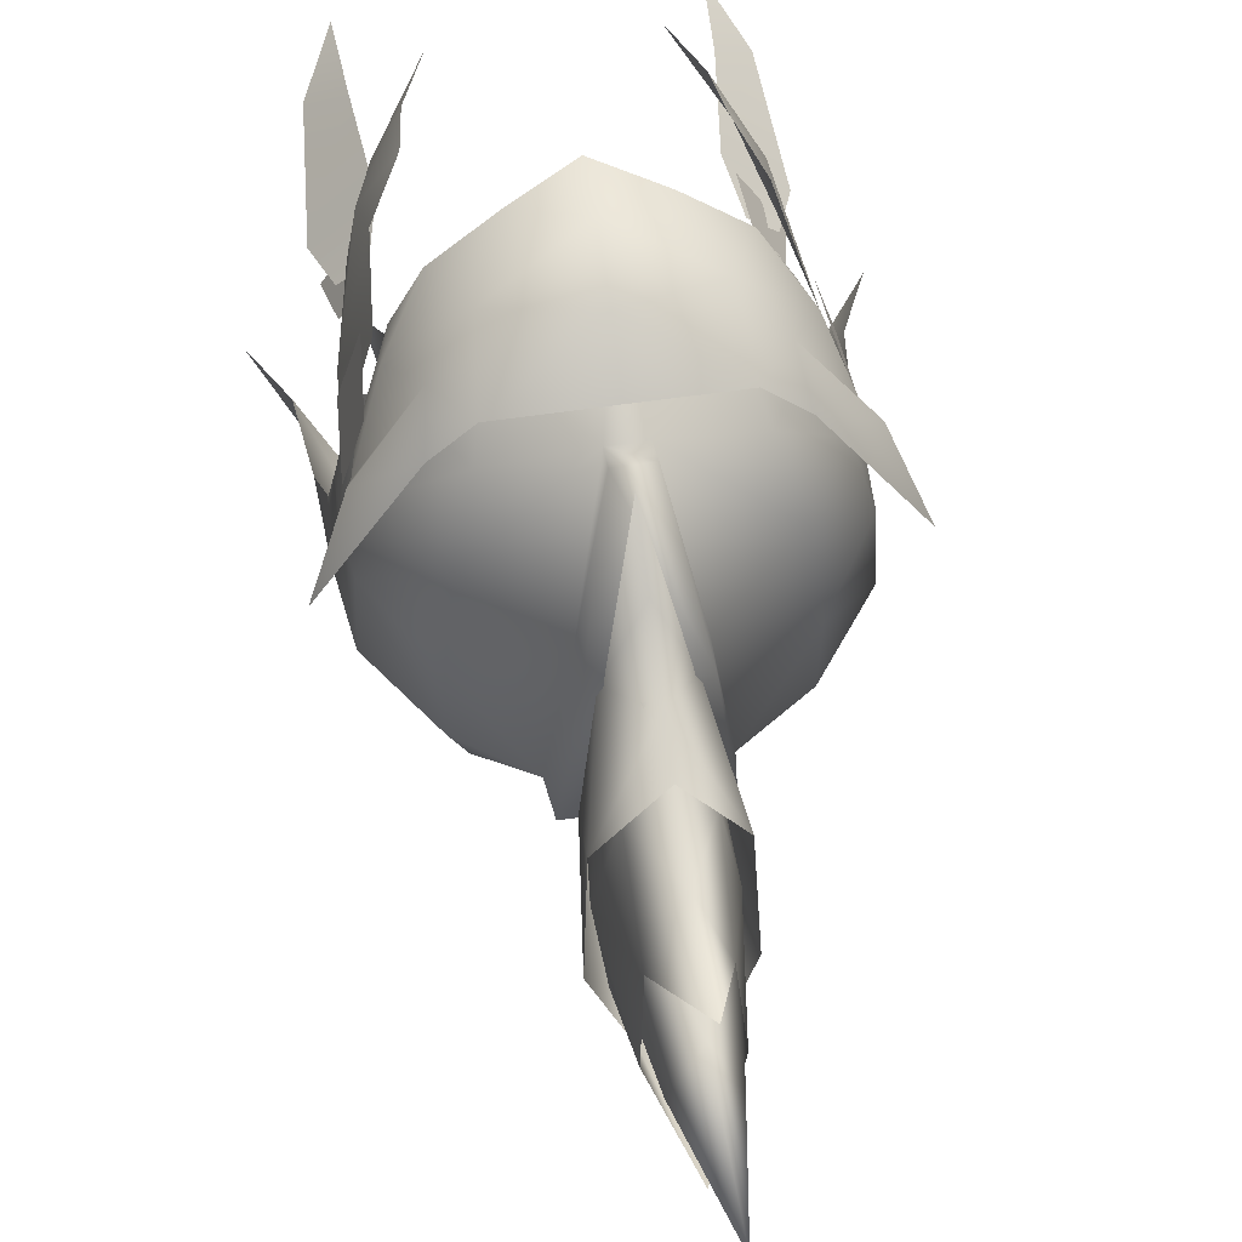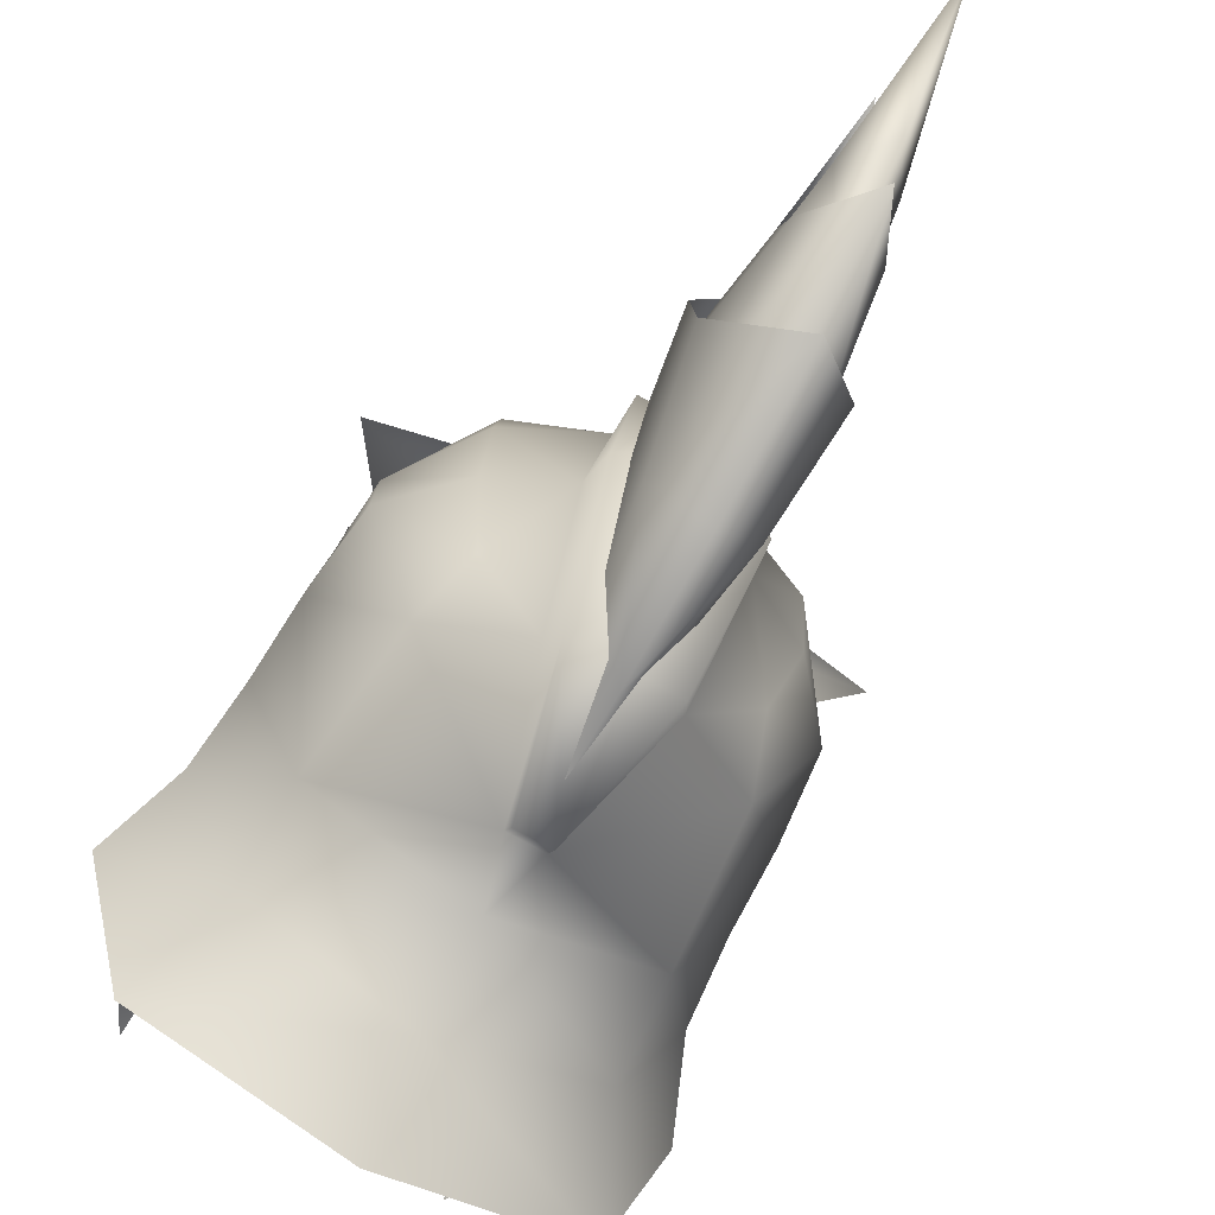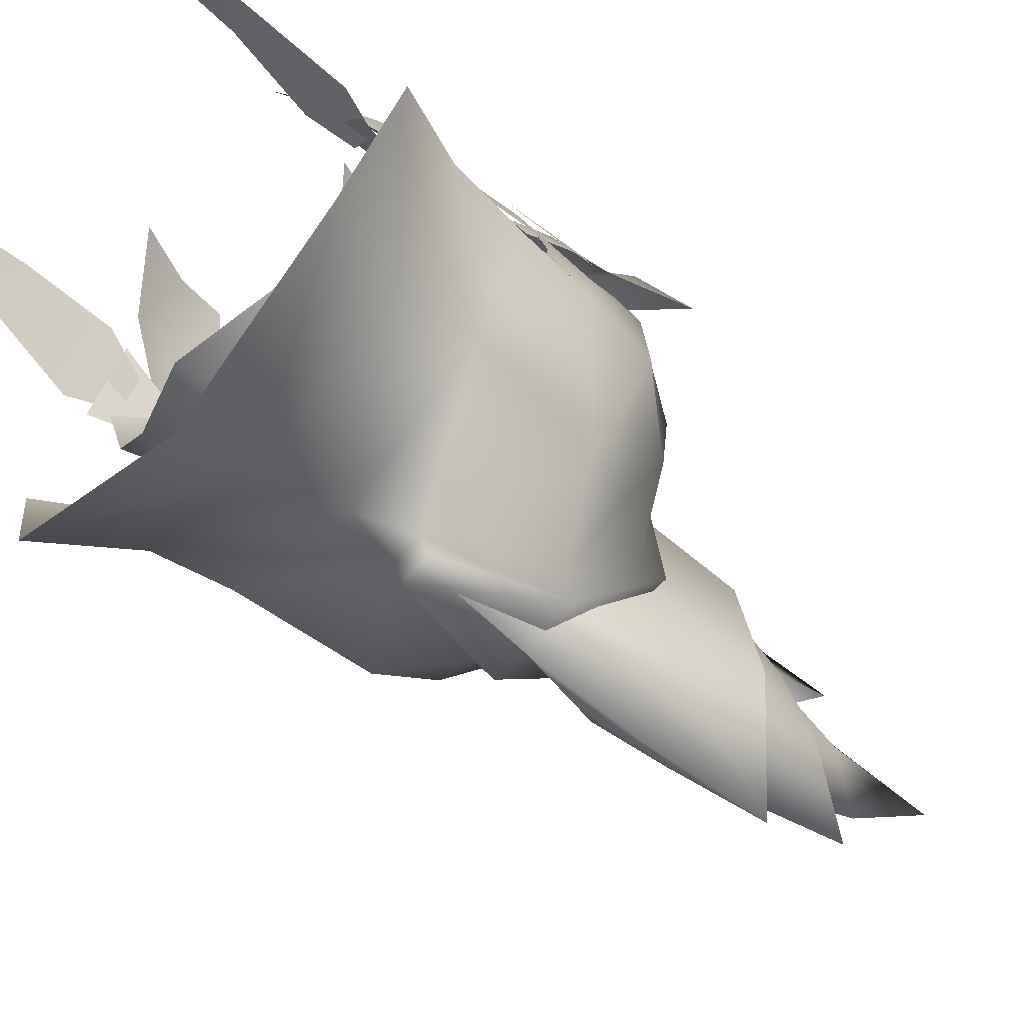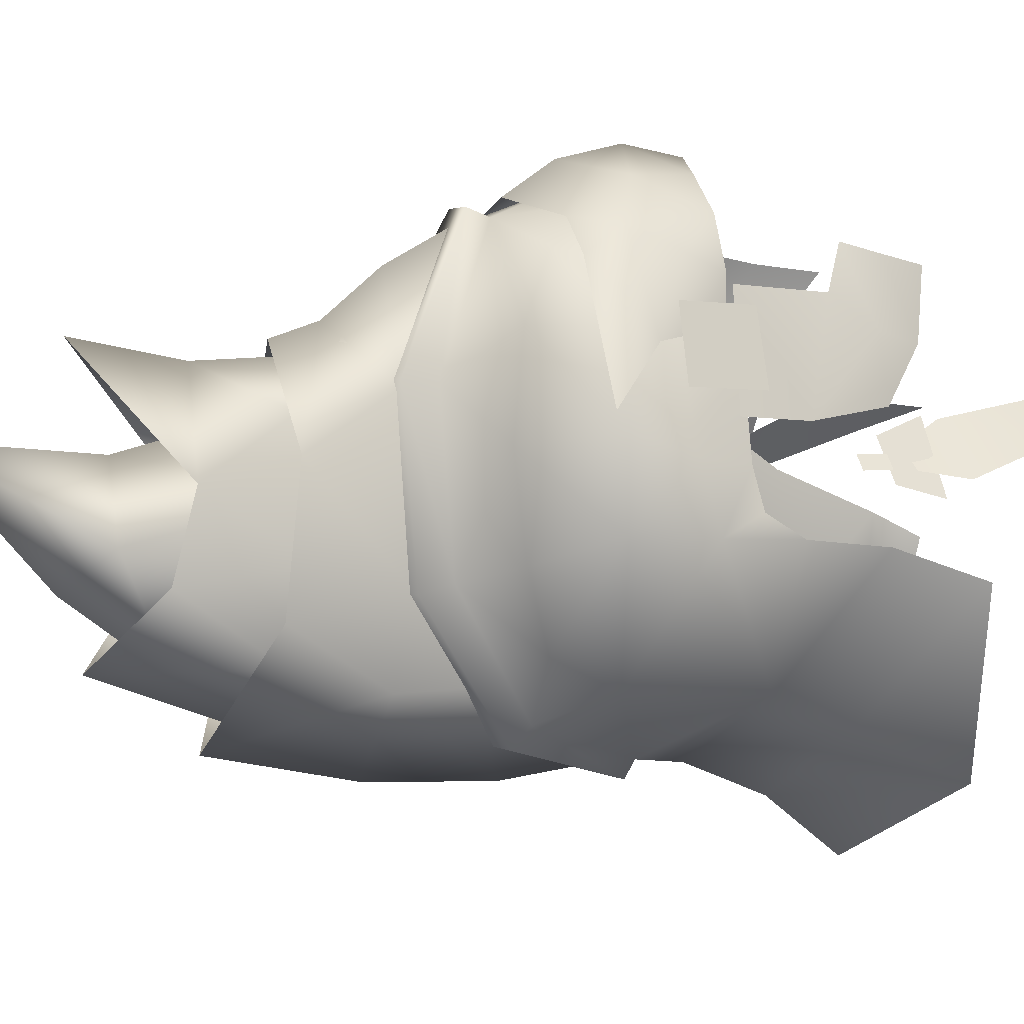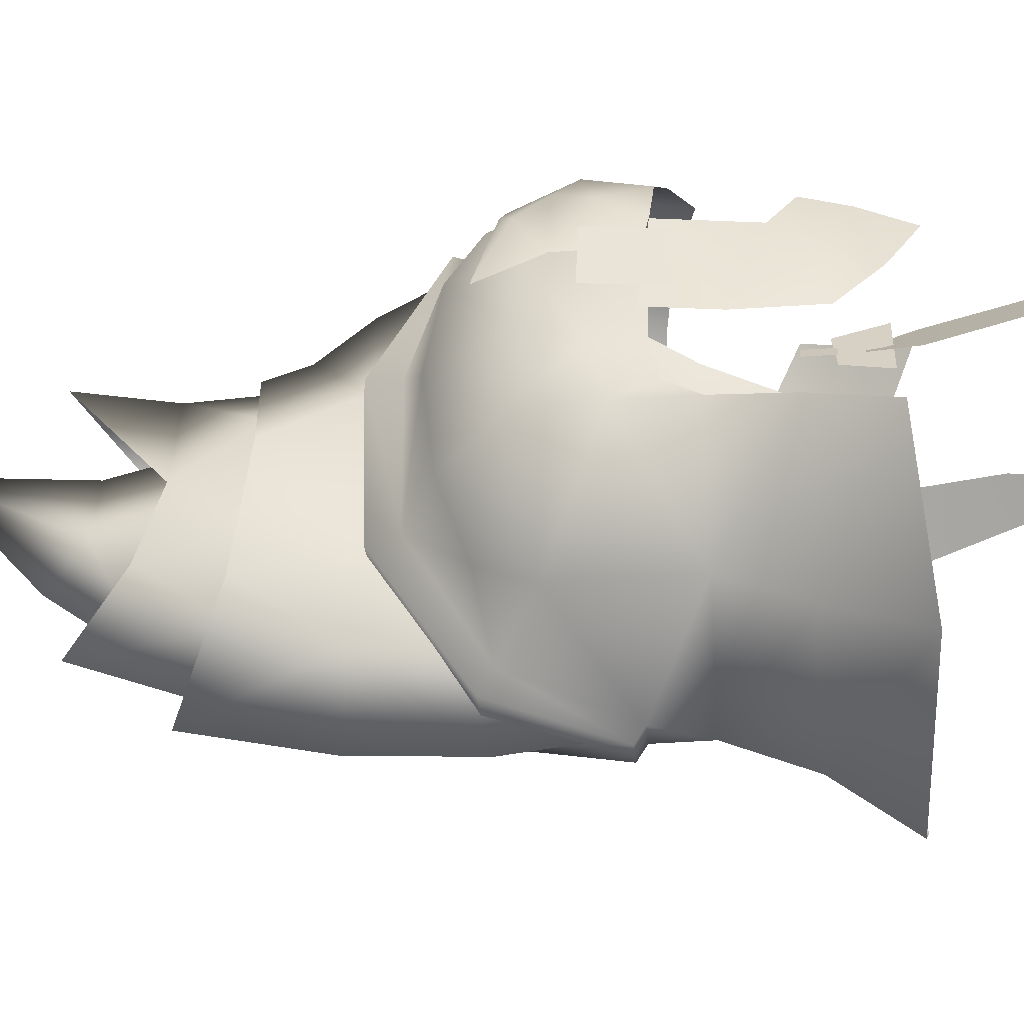
<metadata>
{"format":"obj","ext":"obj","renderer":"f3d","projection":"perspective","resolution":1024,"background":"white","views":[{"elev":56.6,"azim":171.2,"up":"+Z"},{"elev":-72.4,"azim":150.4,"up":"+Z"},{"elev":-63.6,"azim":47.9,"up":"+Z"},{"elev":2.2,"azim":-116.0,"up":"+Z"},{"elev":-30.2,"azim":-84.5,"up":"+Z"}]}
</metadata>
<code>
g mesh00
v -3.622 49.7 -8.591
v -3.862 47.79 -9.224
v -6.106 48.17 -6.447
v 6.106 48.17 -6.447
v 5.815 49.68 -5.987
v 5.955 49.32 -2.422
v 6.664 47.67 -3.357
v -7.285 59.19 -4.612
v -5.649 54.47 -9.39
v -7.433 54.1 -6.17
v -5.815 49.68 -5.987
v -5.955 49.32 -2.422
v -7.024 54.23 -0.7048
v -7.423 58.84 2.238
v 5.649 54.47 -9.39
v 7.285 59.19 -4.612
v 7.433 54.1 -6.17
v 7.423 58.84 2.238
v 7.024 54.23 -0.7048
v 0 49.49 -10.9
v 3.622 49.7 -8.591
v 3.862 47.79 -9.224
v 0 46.44 -11.75
v 0 54.51 -12.29
v -6.664 47.67 -3.357
f 1 2 3
f 4 5 6
f 6 7 4
f 8 9 10
f 10 9 11
f 10 11 12
f 12 13 10
f 10 13 14
f 10 14 8
f 15 16 17
f 17 16 18
f 17 18 19
f 2 1 20
f 5 4 21
f 21 4 22
f 21 22 20
f 20 22 23
f 20 23 2
f 19 6 17
f 17 6 5
f 17 5 15
f 15 5 21
f 15 21 24
f 24 21 20
f 24 20 9
f 9 20 1
f 9 1 11
f 11 1 3
f 11 3 12
f 12 3 25
v -1.437 67.33 2.247
v -1.449 71.08 1.411
v -2.324 70.74 -4.087
v 0 69.59 4.787
v 0 67.1 6.851
v 1.537 66.98 2.322
v 5.852 47.27 4.014
v 4.81 48.24 7.477
v 3.784 45.72 7.142
v -5.811 64.5 0.2598
v -2.047 65.71 2.499
v -3.05 65.53 -4.854
v 2.478 71.31 -0.0787
v 2.133 66.83 -5.104
v 0 67.72 -11.75
v 0 72.66 -10.13
v 1.895 71.62 -7.866
v 0.7403 56.8 -12.03
v 0 54.26 -12.35
v -0.7377 56.8 -12.02
v 3.797 58.67 10.25
v 2.61 55.32 10.44
v 4.984 55.78 8.823
v 0 68.08 -12.33
v 0 74.34 -11.03
v 2.057 67.54 -8.892
v 2.478 71.31 -0.0787
v 2.133 66.83 -5.104
v 2.76 72.07 -6.127
v 1.477 70.88 -8.403
v 0 75.24 -8.284
v 2.311 70.36 -4.333
v 2.324 70.74 -4.087
v 1.342 74.84 -1.113
v 1.449 71.08 1.411
v 0 71.46 3.445
v 0 74.71 3.274
v 0 79.35 4.124
v 1.847 69.68 -1.405
v 2.311 70.36 -4.333
v 1.198 77.76 -3.344
v 0 75.24 -8.284
v 0 79.68 -5.066
v 1.342 74.84 -1.113
v 2.324 70.74 -4.087
v 1.636 75.95 -4.806
v 2.324 70.74 -4.087
v 1.924 67.54 -8.604
v 0 78.73 -7.924
v 1.636 75.95 -4.806
v 1.895 71.62 -7.866
v 2.324 70.74 -4.087
v -2.76 72.07 -6.127
v -2.133 66.83 -5.104
v -2.478 71.31 -0.0787
v -0.7377 56.8 -12.02
v -2.457 62.11 -10.28
v -0.7459 57.26 -12.78
v -0.7459 57.26 -12.78
v 0.707 57.26 -12.78
v -0.7377 56.8 -12.02
v 0.7403 56.8 -12.03
v -0.7475 64.02 9.072
v 0.7263 64.02 9.07
v -2.006 67.23 2.619
v 0.707 57.26 -12.78
v -0.7459 57.26 -12.78
v 2.096 62.8 -11.23
v 3.069 65.53 -4.857
v 2.461 62.11 -10.28
v 2.096 62.8 -11.23
v 0.7403 56.8 -12.03
v 0.707 57.26 -12.78
v 9.629 62.34 1.514
v 8.065 60.98 5.45
v 7.879 59.64 3.972
v 0.7263 64.02 9.07
v -0.7475 64.02 9.072
v 0.7103 62.97 8.703
v -0.7005 62.97 8.704
v 4.103 61.51 8.602
v 0 59.91 11.04
v 0 62.19 9.52
v -3.796 58.67 10.25
v -2.609 55.32 10.44
v 0.003267 57.02 11.74
v 0.006534 54.33 11.3
v -6.781 56.34 4.529
v -6.197 55.94 6.555
v -7.497 58.05 4.264
v -7.879 59.64 3.972
v -6.588 57.96 7.292
v -4.983 55.78 8.823
v -1.342 74.84 -1.113
v -2.324 70.74 -4.087
v 2.461 62.11 -10.28
v 5.977 60.19 -8.827
v 5.105 62.7 -7.506
v 8.301 61.14 -3
v 0 68.03 5.237
v -3.784 45.72 7.142
v -4.81 48.24 7.477
v -5.852 47.27 4.014
v -6.568 49.51 4.483
v -7.01 49.35 1.614
v -7.766 53.2 1.088
v -1.847 69.68 -1.405
v -1.198 77.76 -3.344
v -2.311 70.36 -4.333
v 0 84.66 0.4732
v 0 77.72 -0.08678
v 0 70.11 1.922
v -1.636 75.95 -4.806
v -2.324 70.74 -4.087
v -1.342 74.84 -1.113
v -1.537 66.98 2.322
v -2.478 71.31 -0.0787
v -2.133 66.83 -5.104
v 0 71.65 -10.25
v -1.477 70.88 -8.403
v -2.311 70.36 -4.333
v -1.537 66.98 2.322
v 0 64.09 8.483
v 0 67.1 6.851
v 1.537 66.98 2.322
v 0 62.19 9.52
v -4.103 61.51 8.602
v 6.569 49.51 4.484
v 7.01 49.35 1.614
v 7.766 53.2 1.088
v 0 74.34 -11.03
v 2.76 72.07 -6.127
v 2.133 66.83 -5.104
v -7.152 60.71 4.464
v -4.413 62.32 7.482
v -5.288 63.81 4.593
v -0.7005 62.97 8.704
v 5.873 63.98 -4.122
v 5.811 64.5 0.2598
v 8.104 60.98 0.726
v 5.287 63.81 4.59
v 7.152 60.71 4.464
v 4.413 62.32 7.482
v -8.104 60.98 0.726
v 8.745 57.54 -3.131
v 8.915 54.12 -3.226
v 6.573 54.15 -9.12
v -8.301 61.14 -3
v -8.745 57.54 -3.131
v -8.367 58.25 -0.2169
v -7.262 58.56 5.483
v -8.135 58.61 2.346
v -6.998 55.14 5.358
v -7.913 55.12 2.209
v 8.915 54.12 -3.226
v 9.289 50.62 -3.572
v 6.573 54.15 -9.12
v 6.688 50.57 -10.54
v 0 54.26 -12.35
v 6.998 55.14 5.358
v 7.913 55.12 2.209
v 7.262 58.56 5.483
v 8.135 58.61 2.346
v 0.008168 50.49 -13.88
v -8.375 46.48 -12.67
v -6.688 50.57 -10.54
v -10.7 47.18 -4.883
v -9.289 50.62 -3.572
v 0 71.65 4.091
v 0 72.66 -10.13
v -1.895 71.62 -7.866
v -1.636 75.95 -4.806
v -2.324 70.74 -4.087
v 5.76 61.66 7.146
v 5.44 59.72 8.353
v 6.589 57.96 7.292
v 6.197 55.94 6.555
v 2.842 66.93 -5.23
v 2.003 67.22 2.611
v 2.045 65.7 2.493
v 0.7263 64.02 9.07
v 0.7103 62.97 8.703
v -2.122 62.8 -11.23
v -2.891 66.94 -5.224
v 2.842 66.93 -5.23
v 2.003 67.22 2.611
v -0.7005 62.97 8.704
v -0.7475 64.02 9.072
v -2.047 65.71 2.499
v -2.006 67.23 2.619
v -3.05 65.53 -4.854
v -2.891 66.94 -5.224
v -2.122 62.8 -11.23
v 7.497 58.05 4.264
v 6.781 56.34 4.529
v -5.091 50.37 7.889
v -6.284 51.59 5.898
v -6.663 55.94 6.129
v -8.017 56.4 1.269
v -2.76 72.07 -6.127
v -2.057 67.54 -8.892
v 0 62.42 -12.64
v 1.547 63.87 -8.858
v 0 58.04 -12.13
v -1.547 63.87 -8.858
v -2.133 66.83 -5.104
v 1.437 67.33 2.247
v 1.995 67.17 -4.938
v 8.017 56.4 1.27
v 6.664 55.94 6.129
v 6.284 51.59 5.898
v 5.091 50.37 7.889
v -1.895 71.62 -7.866
v -1.924 67.54 -8.604
v -1.995 67.17 -4.938
v -8.064 60.98 5.45
v -5.44 59.72 8.353
v -8.914 54.12 -3.226
v -8.55 55.67 -2.219
v -8.271 56.04 -0.5111
v -7.417 55.96 3.397
v -6.156 58.61 6.424
v -5.873 63.98 -4.122
v -5.105 62.7 -7.506
v -5.977 60.19 -8.827
v -6.573 54.15 -9.12
v 6.156 58.61 6.424
v 7.417 55.96 3.397
v 8.367 58.25 -0.2169
v 8.271 56.04 -0.5111
v 8.55 55.67 -2.219
v 0.008168 50.49 -13.88
v -6.688 50.57 -10.54
v -6.573 54.15 -9.12
v -9.289 50.62 -3.572
v -8.914 54.12 -3.226
v 9.289 50.62 -3.572
v 10.71 47.18 -4.883
v 6.688 50.57 -10.54
v 8.376 46.48 -12.67
v 0.006207 47.05 -16.53
v 3.069 65.53 -4.857
v 2.045 65.7 2.493
v 0.7103 62.97 8.703
v -5.76 61.66 7.146
v -9.629 62.34 1.514
v 3.555 59.51 9.257
v 0.002287 59.62 9.99
v -3.555 59.51 9.257
v -2.457 62.11 -10.28
f 26 27 28
f 29 30 31
f 32 33 34
f 35 36 37
f 38 31 39
f 40 41 42
f 43 44 45
f 46 47 48
f 49 50 51
f 52 53 54
f 55 56 57
f 58 59 60
f 61 60 62
f 62 60 59
f 62 59 63
f 64 65 66
f 66 65 67
f 66 67 68
f 69 70 71
f 72 73 42
f 42 73 40
f 74 75 76
f 76 75 77
f 78 79 80
f 81 82 83
f 84 85 86
f 86 85 87
f 88 89 90
f 91 92 93
f 94 95 96
f 96 95 97
f 96 97 98
f 99 100 101
f 102 103 104
f 104 103 105
f 46 106 107
f 107 106 108
f 109 110 111
f 111 110 112
f 111 112 47
f 113 114 115
f 116 115 117
f 117 115 114
f 117 114 118
f 27 119 120
f 43 121 122
f 122 121 123
f 122 123 124
f 27 26 125
f 126 127 128
f 128 127 129
f 128 129 130
f 130 129 131
f 132 133 134
f 135 133 136
f 136 133 132
f 136 132 137
f 138 139 140
f 30 29 141
f 141 29 142
f 141 142 143
f 55 144 56
f 56 144 145
f 56 145 146
f 147 148 149
f 149 148 150
f 151 152 107
f 33 32 153
f 153 32 154
f 153 154 155
f 156 157 51
f 51 157 158
f 159 160 161
f 161 160 162
f 161 162 36
f 163 164 165
f 165 164 166
f 165 166 167
f 167 166 168
f 36 35 161
f 161 35 169
f 161 169 159
f 170 171 172
f 173 174 175
f 176 177 178
f 178 177 179
f 180 181 182
f 182 181 183
f 182 183 184
f 185 186 187
f 187 186 188
f 189 190 191
f 191 190 192
f 191 192 193
f 31 38 29
f 29 38 194
f 29 194 142
f 76 195 74
f 74 195 196
f 74 196 197
f 197 196 198
f 199 106 200
f 200 106 46
f 200 46 201
f 201 46 48
f 201 48 202
f 96 203 94
f 94 203 204
f 94 204 205
f 205 204 206
f 205 206 207
f 92 208 93
f 93 208 209
f 93 209 210
f 210 209 90
f 210 90 211
f 211 90 89
f 212 213 214
f 214 213 215
f 214 215 216
f 216 215 217
f 216 217 82
f 82 217 218
f 82 218 83
f 99 199 100
f 100 199 200
f 100 200 101
f 101 200 201
f 101 201 219
f 219 201 202
f 219 202 220
f 127 221 129
f 129 221 222
f 129 222 131
f 131 222 223
f 131 223 224
f 225 156 226
f 226 156 49
f 226 49 227
f 227 49 51
f 227 51 228
f 228 51 158
f 228 229 227
f 227 229 230
f 227 230 226
f 226 230 231
f 226 231 225
f 63 119 62
f 62 119 27
f 62 27 61
f 61 27 125
f 61 125 60
f 60 125 232
f 60 232 72
f 72 232 233
f 72 233 73
f 234 235 155
f 155 235 236
f 155 236 153
f 153 236 237
f 153 237 33
f 41 40 238
f 238 40 239
f 238 239 28
f 28 239 240
f 28 240 26
f 241 116 242
f 242 116 117
f 242 117 109
f 109 117 118
f 109 118 110
f 243 244 174
f 174 244 245
f 174 245 175
f 175 245 246
f 175 246 247
f 137 64 136
f 136 64 66
f 136 66 135
f 135 66 68
f 135 68 133
f 133 68 67
f 133 67 134
f 248 249 173
f 173 249 250
f 173 250 174
f 174 250 251
f 174 251 243
f 252 253 254
f 254 253 255
f 254 255 170
f 170 255 256
f 170 256 171
f 183 257 184
f 184 257 258
f 184 258 259
f 259 258 260
f 259 260 261
f 262 263 264
f 264 263 265
f 264 265 189
f 189 265 266
f 189 266 190
f 163 267 164
f 164 267 268
f 164 268 166
f 166 268 269
f 166 269 168
f 44 43 172
f 172 43 122
f 172 122 170
f 170 122 124
f 170 124 254
f 47 46 111
f 111 46 107
f 111 107 109
f 109 107 152
f 109 152 242
f 242 152 270
f 242 270 241
f 241 270 271
f 241 271 116
f 121 267 123
f 123 267 163
f 123 163 124
f 124 163 165
f 124 165 254
f 254 165 167
f 254 167 252
f 252 167 168
f 252 168 272
f 272 168 269
f 272 269 273
f 273 269 162
f 273 162 274
f 274 162 160
f 274 160 247
f 247 160 159
f 247 159 175
f 175 159 169
f 175 169 173
f 173 169 35
f 173 35 248
f 248 35 37
f 248 37 249
f 249 37 275
f 249 275 250
f 250 275 45
f 250 45 251
f 251 45 44
v -6.06 47.27 1.268
v -6.369 49.48 0.5156
v -7.879 47.27 -1.884
v -7.457 49.3 -1.325
v -6.79 50.63 -0.1705
v -7.257 50.63 -0.7779
v -6.79 49.28 -0.1705
v -7.246 49.28 -0.7522
f 276 277 278
f 278 277 279
f 280 281 282
f 282 281 283
v -6.371 38.79 1.525
v -6.159 42.39 1.884
v -7.657 41.37 0.5065
v -5.735 46.29 1.129
v -8.156 46.29 -1.14
v -6.269 48.28 0.115
v -7.402 48.28 -0.8087
f 284 285 286
f 286 285 287
f 286 287 288
f 288 287 289
f 288 289 290
v 7.879 47.27 -1.884
v 7.457 49.3 -1.325
v 6.06 47.27 1.268
v 6.369 49.48 0.5156
v 6.79 49.28 -0.1705
v 7.246 49.28 -0.7522
v 6.79 50.63 -0.1705
v 7.257 50.63 -0.7779
f 291 292 293
f 293 292 294
f 295 296 297
f 297 296 298
v 6.371 38.79 1.525
v 7.657 41.37 0.5065
v 6.159 42.39 1.884
v 8.156 46.29 -1.14
v 5.735 46.29 1.129
v 7.402 48.28 -0.8087
v 6.269 48.28 0.115
f 299 300 301
f 301 300 302
f 301 302 303
f 303 302 304
f 303 304 305

</code>
